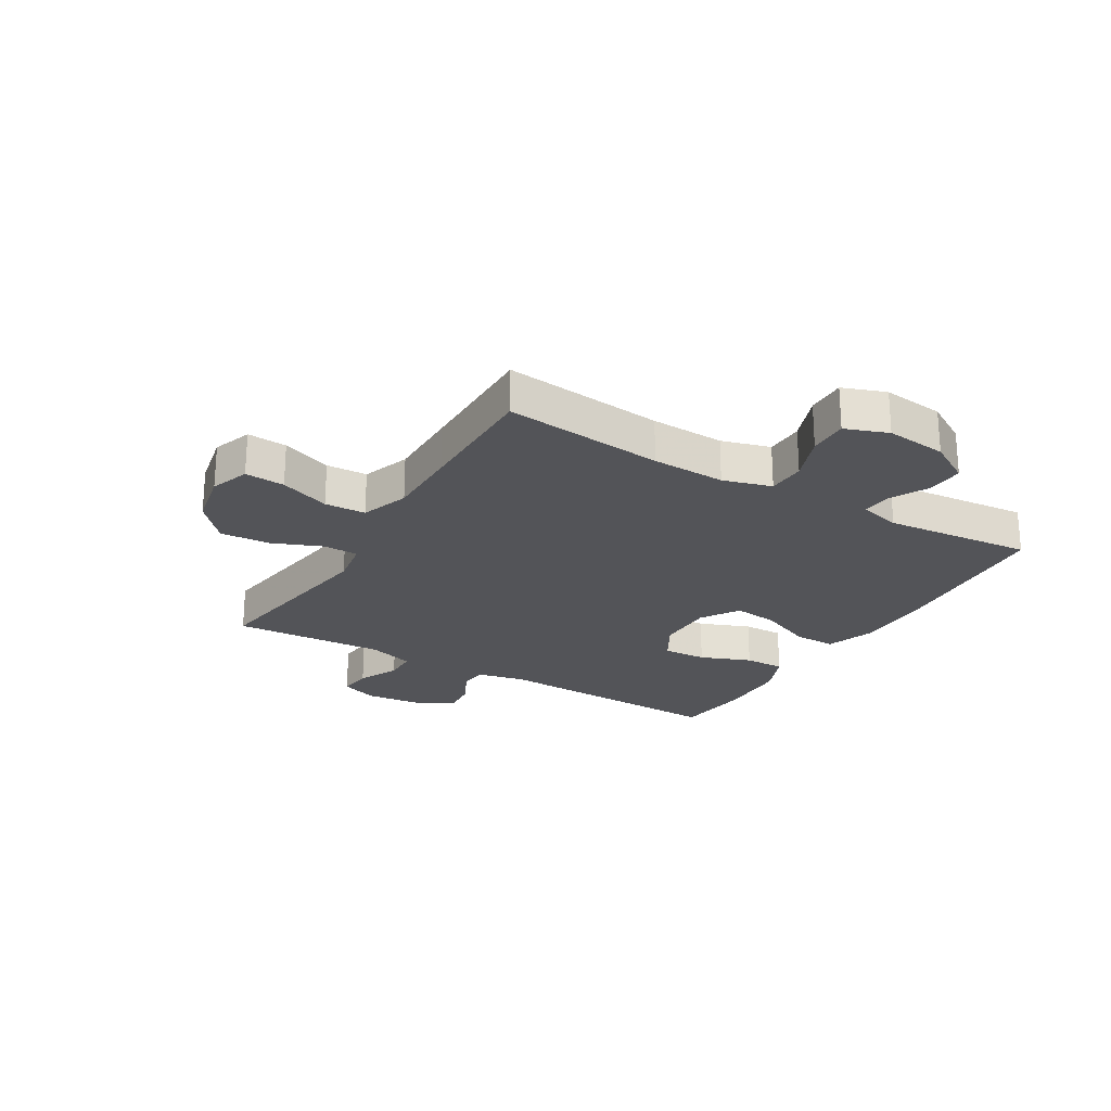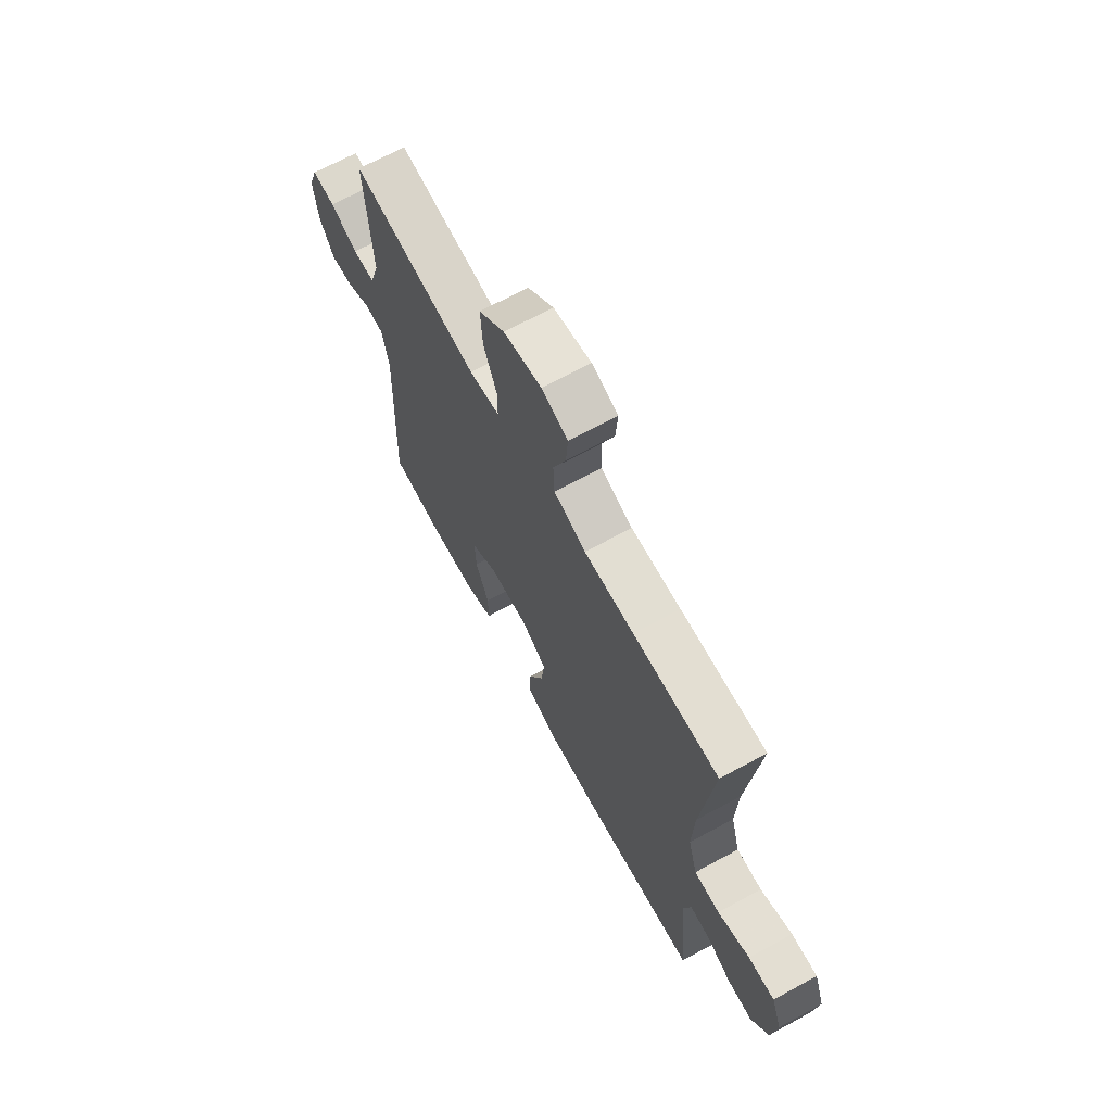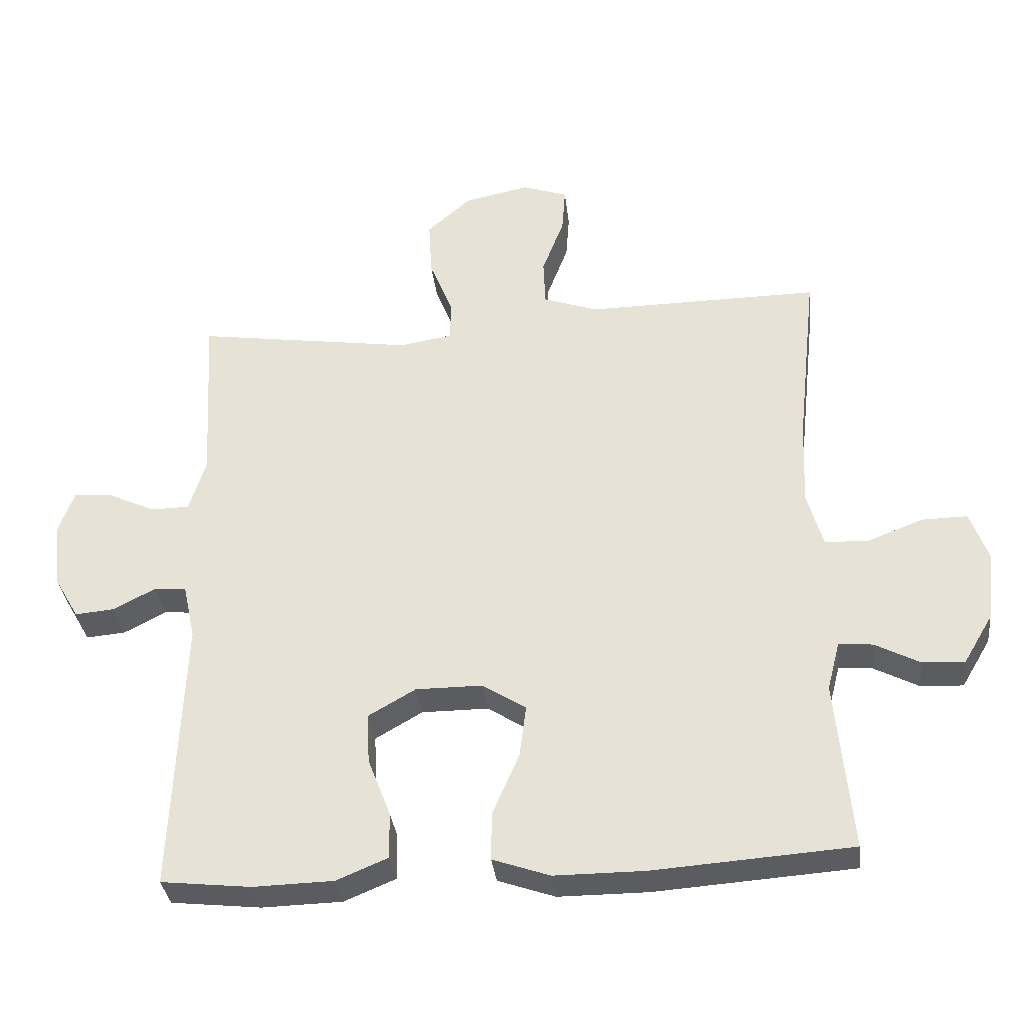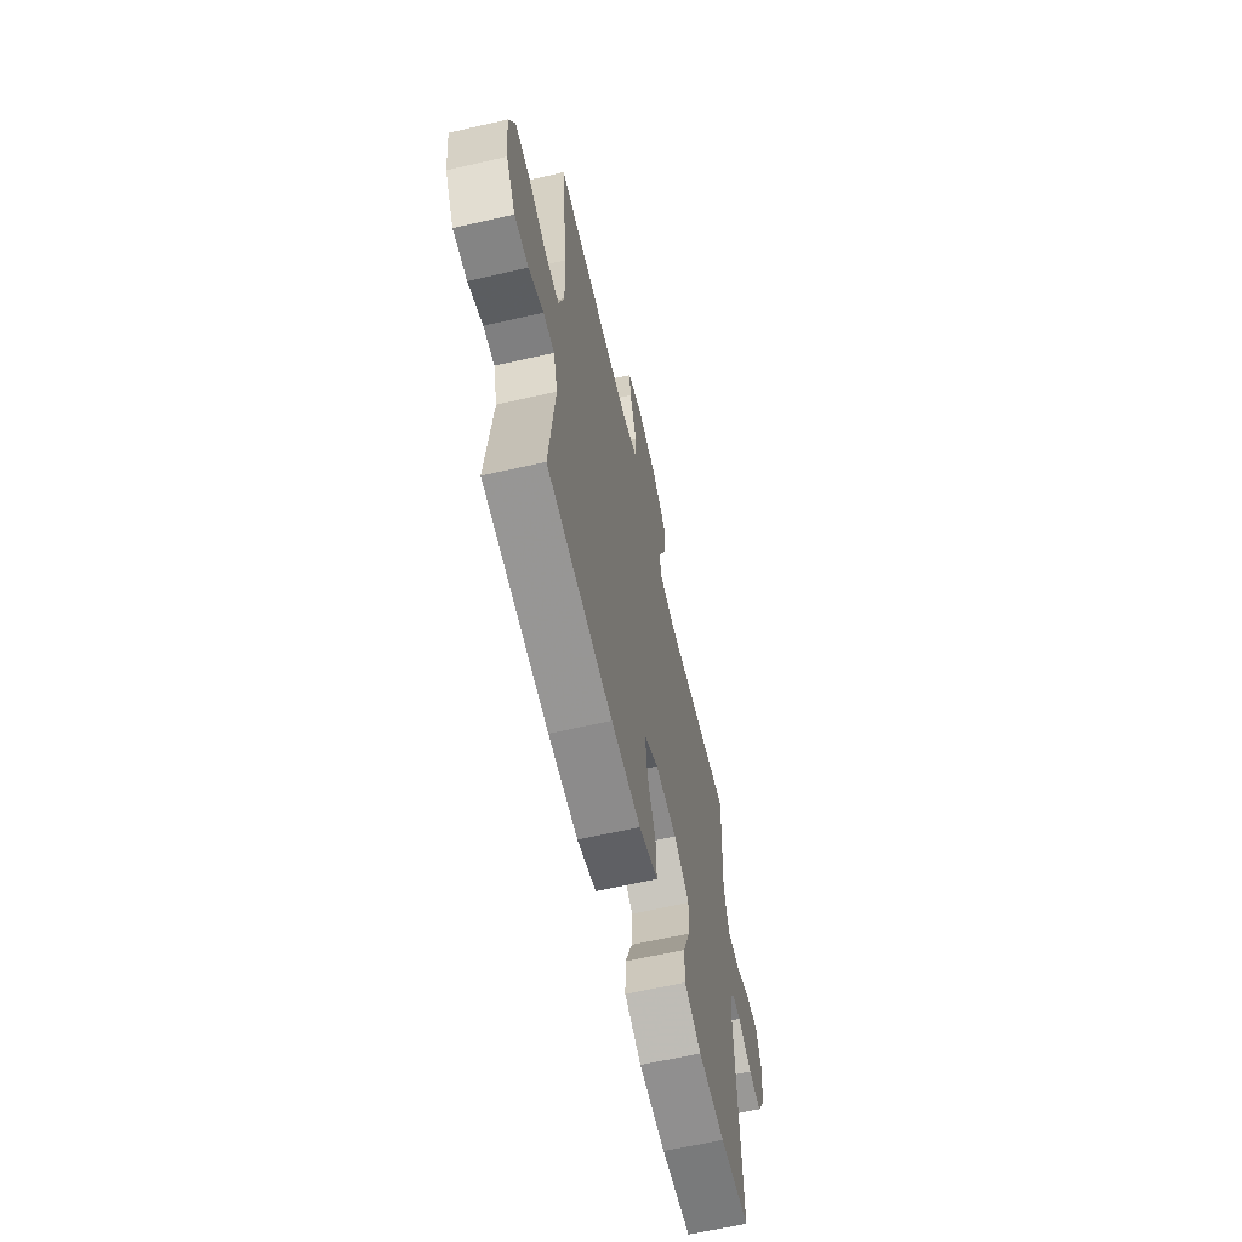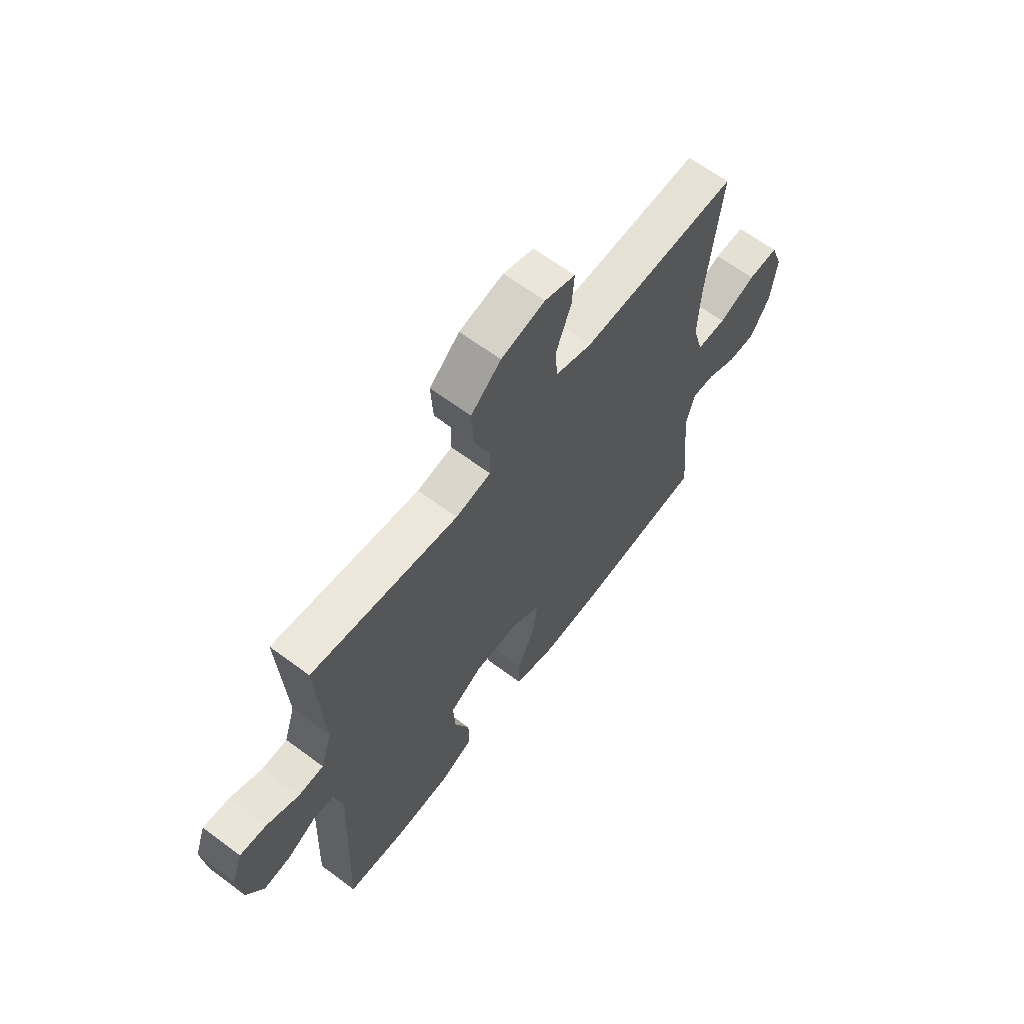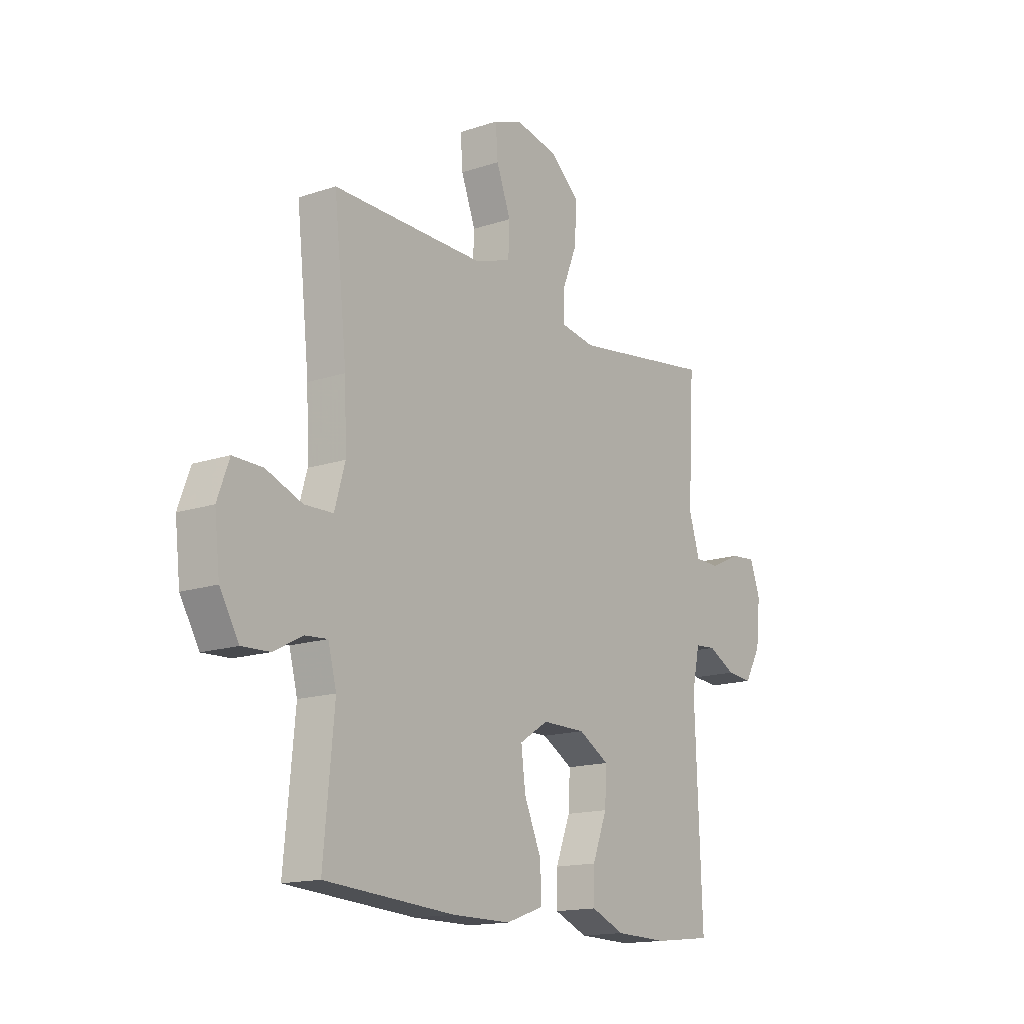
<metadata>
{"format":"obj","ext":"obj","renderer":"f3d","projection":"perspective","resolution":1024,"background":"white","views":[{"elev":-23.6,"azim":59.3,"up":"+Y"},{"elev":68.1,"azim":61.5,"up":"+Z"},{"elev":-34.2,"azim":6.6,"up":"+Z"},{"elev":-64.0,"azim":103.0,"up":"+Z"},{"elev":64.3,"azim":-53.1,"up":"+Z"},{"elev":-15.5,"azim":125.1,"up":"+Z"}]}
</metadata>
<code>
v 0.5 0.07 -0.5
v 0.201 0.07 -0.521
v 0.066 0.07 -0.521
v -0.02 0.07 -0.491
v -0.019 0.07 -0.418
v 0.021 0.07 -0.326
v 0.031 0.07 -0.247
v -0.035 0.07 -0.205
v -0.135 0.07 -0.205
v -0.206 0.07 -0.246
v -0.202 0.07 -0.322
v -0.168 0.07 -0.41
v -0.167 0.07 -0.48
v -0.244 0.07 -0.512
v -0.365 0.07 -0.515
v -0.5 0.07 -0.5
v -0.484 0.07 -0.085
v -0.502 0.07 -0.001
v -0.55 0.07 0.003
v -0.614 0.07 -0.03
v -0.673 0.07 -0.035
v -0.711 0.07 0.031
v -0.721 0.07 0.127
v -0.697 0.07 0.193
v -0.638 0.07 0.187
v -0.567 0.07 0.154
v -0.51 0.07 0.155
v -0.485 0.07 0.235
v -0.5 0.07 0.5
v -0.172 0.07 0.451
v -0.093 0.07 0.464
v -0.092 0.07 0.525
v -0.127 0.07 0.612
v -0.132 0.07 0.698
v -0.065 0.07 0.757
v 0.033 0.07 0.777
v 0.101 0.07 0.753
v 0.096 0.07 0.684
v 0.063 0.07 0.597
v 0.066 0.07 0.526
v 0.149 0.07 0.497
v 0.278 0.07 0.498
v 0.5 0.07 0.5
v 0.47 0.07 0.223
v 0.465 0.07 0.095
v 0.489 0.07 0.011
v 0.555 0.07 0.009
v 0.638 0.07 0.041
v 0.706 0.07 0.042
v 0.733 0.07 -0.032
v 0.721 0.07 -0.138
v 0.677 0.07 -0.212
v 0.613 0.07 -0.209
v 0.546 0.07 -0.174
v 0.495 0.07 -0.17
v 0.476 0.07 -0.243
v 0.5 0 -0.5
v 0.201 0 -0.521
v 0.066 0 -0.521
v -0.02 0 -0.491
v -0.019 0 -0.418
v 0.021 0 -0.326
v 0.031 0 -0.247
v -0.035 0 -0.205
v -0.135 0 -0.205
v -0.206 0 -0.246
v -0.202 0 -0.322
v -0.168 0 -0.41
v -0.167 0 -0.48
v -0.244 0 -0.512
v -0.365 0 -0.515
v -0.5 0 -0.5
v -0.484 0 -0.085
v -0.502 0 -0.001
v -0.55 0 0.003
v -0.614 0 -0.03
v -0.673 0 -0.035
v -0.711 0 0.031
v -0.721 0 0.127
v -0.697 0 0.193
v -0.638 0 0.187
v -0.567 0 0.154
v -0.51 0 0.155
v -0.485 0 0.235
v -0.5 0 0.5
v -0.172 0 0.451
v -0.093 0 0.464
v -0.092 0 0.525
v -0.127 0 0.612
v -0.132 0 0.698
v -0.065 0 0.757
v 0.033 0 0.777
v 0.101 0 0.753
v 0.096 0 0.684
v 0.063 0 0.597
v 0.066 0 0.526
v 0.149 0 0.497
v 0.278 0 0.498
v 0.5 0 0.5
v 0.47 0 0.223
v 0.465 0 0.095
v 0.489 0 0.011
v 0.555 0 0.009
v 0.638 0 0.041
v 0.706 0 0.042
v 0.733 0 -0.032
v 0.721 0 -0.138
v 0.677 0 -0.212
v 0.613 0 -0.209
v 0.546 0 -0.174
v 0.495 0 -0.17
v 0.476 0 -0.243
f 52 53 54
f 51 52 54
f 50 51 54
f 49 50 54
f 48 49 54
f 47 48 54
f 46 47 54 55
f 45 46 55 56
f 42 43 44
f 41 42 44 45
f 40 41 45 56
f 37 38 39
f 36 37 39
f 35 36 39
f 34 35 39
f 33 34 39
f 32 33 39
f 31 32 39 40
f 28 29 30
f 27 28 30 31
f 24 25 26
f 23 24 26
f 22 23 26
f 21 22 26
f 20 21 26
f 19 20 26
f 18 19 26 27
f 31 40 56
f 27 31 56
f 18 27 56
f 17 18 56
f 15 16 17
f 14 15 17
f 13 14 17
f 12 13 17
f 11 12 17
f 4 5 6
f 3 4 6
f 2 3 6
f 1 2 6
f 56 1 6
f 56 6 7
f 10 11 17
f 9 10 17
f 8 9 17
f 8 17 56
f 7 8 56
f 110 109 108
f 110 108 107
f 110 107 106
f 110 106 105
f 110 105 104
f 110 104 103
f 111 110 103 102
f 112 111 102 101
f 100 99 98
f 101 100 98 97
f 112 101 97 96
f 95 94 93
f 95 93 92
f 95 92 91
f 95 91 90
f 95 90 89
f 95 89 88
f 96 95 88 87
f 86 85 84
f 87 86 84 83
f 82 81 80
f 82 80 79
f 82 79 78
f 82 78 77
f 82 77 76
f 82 76 75
f 83 82 75 74
f 112 96 87
f 112 87 83
f 112 83 74
f 112 74 73
f 73 72 71
f 73 71 70
f 73 70 69
f 73 69 68
f 73 68 67
f 62 61 60
f 62 60 59
f 62 59 58
f 62 58 57
f 62 57 112
f 63 62 112
f 73 67 66
f 73 66 65
f 73 65 64
f 112 73 64
f 112 64 63
f 1 57 58 2
f 2 58 59 3
f 3 59 60 4
f 4 60 61 5
f 5 61 62 6
f 6 62 63 7
f 7 63 64 8
f 8 64 65 9
f 9 65 66 10
f 10 66 67 11
f 11 67 68 12
f 12 68 69 13
f 13 69 70 14
f 14 70 71 15
f 15 71 72 16
f 16 72 73 17
f 17 73 74 18
f 18 74 75 19
f 19 75 76 20
f 20 76 77 21
f 21 77 78 22
f 22 78 79 23
f 23 79 80 24
f 24 80 81 25
f 25 81 82 26
f 26 82 83 27
f 27 83 84 28
f 28 84 85 29
f 29 85 86 30
f 30 86 87 31
f 31 87 88 32
f 32 88 89 33
f 33 89 90 34
f 34 90 91 35
f 35 91 92 36
f 36 92 93 37
f 37 93 94 38
f 38 94 95 39
f 39 95 96 40
f 40 96 97 41
f 41 97 98 42
f 42 98 99 43
f 43 99 100 44
f 44 100 101 45
f 45 101 102 46
f 46 102 103 47
f 47 103 104 48
f 48 104 105 49
f 49 105 106 50
f 50 106 107 51
f 51 107 108 52
f 52 108 109 53
f 53 109 110 54
f 54 110 111 55
f 55 111 112 56
f 56 112 57 1

</code>
